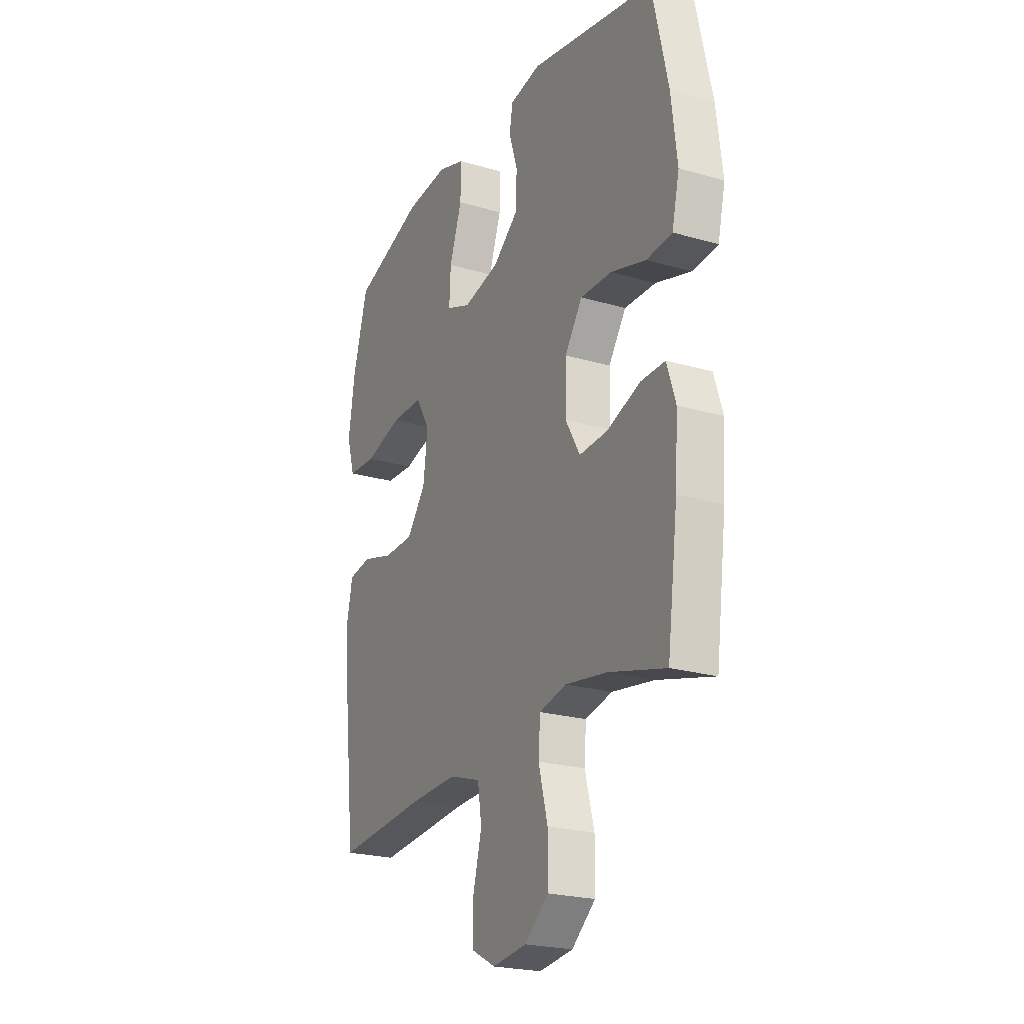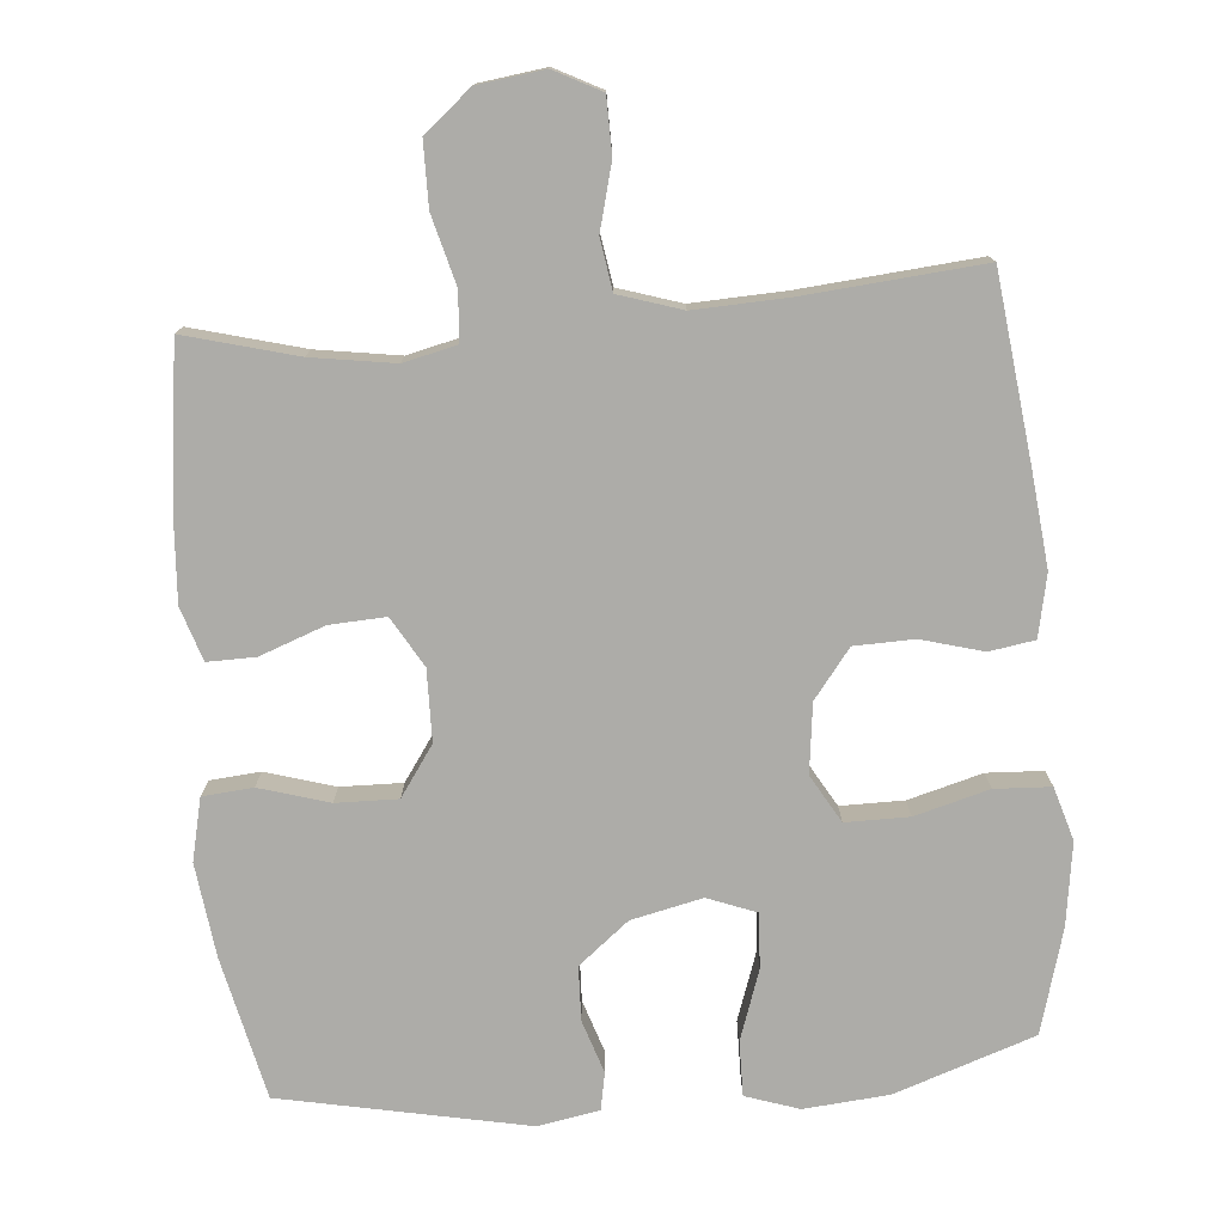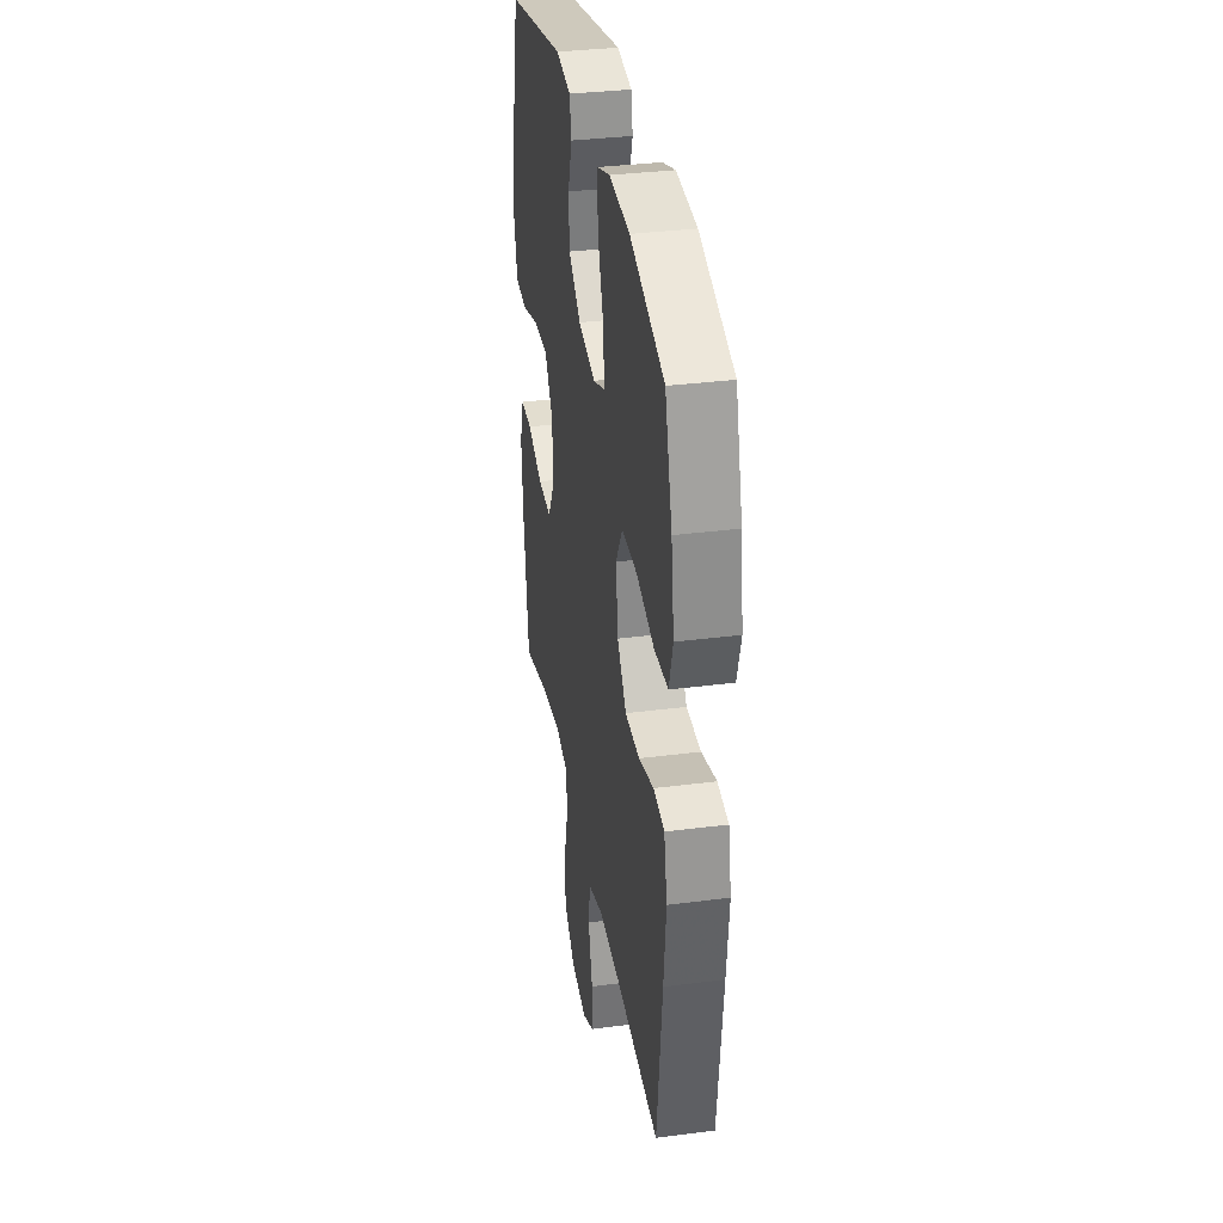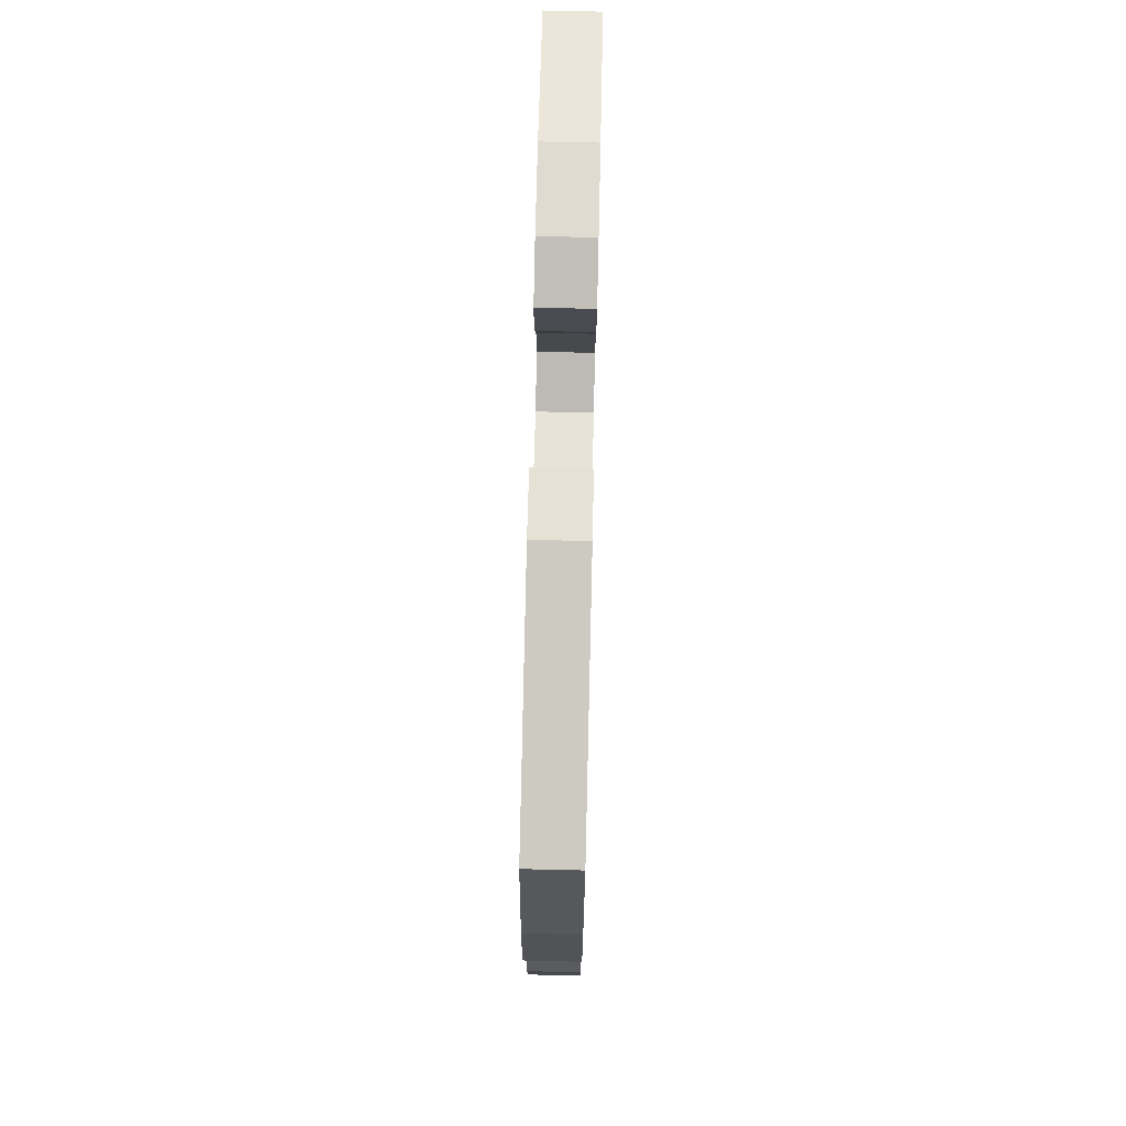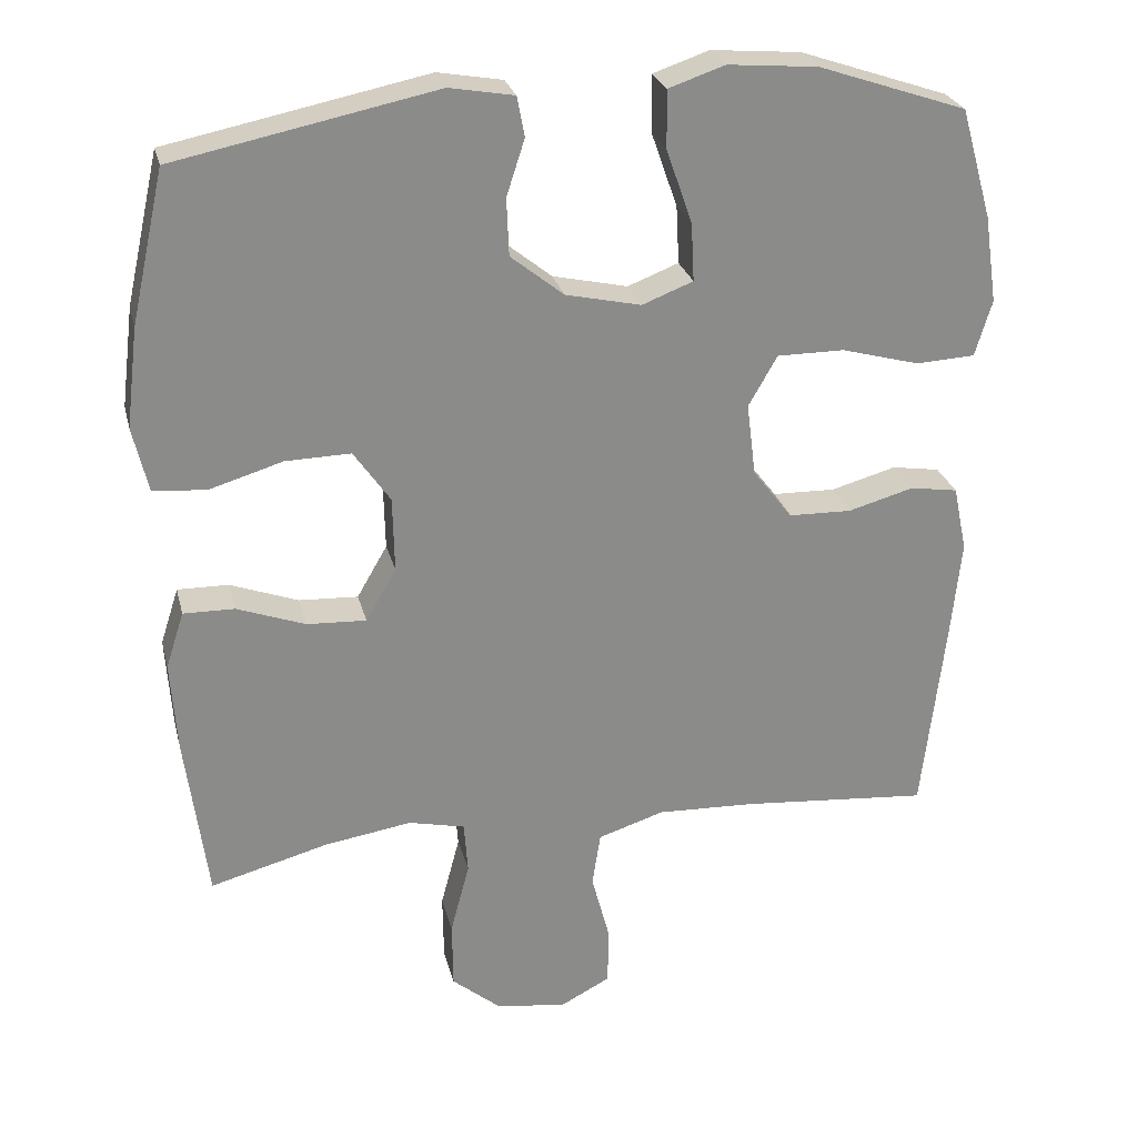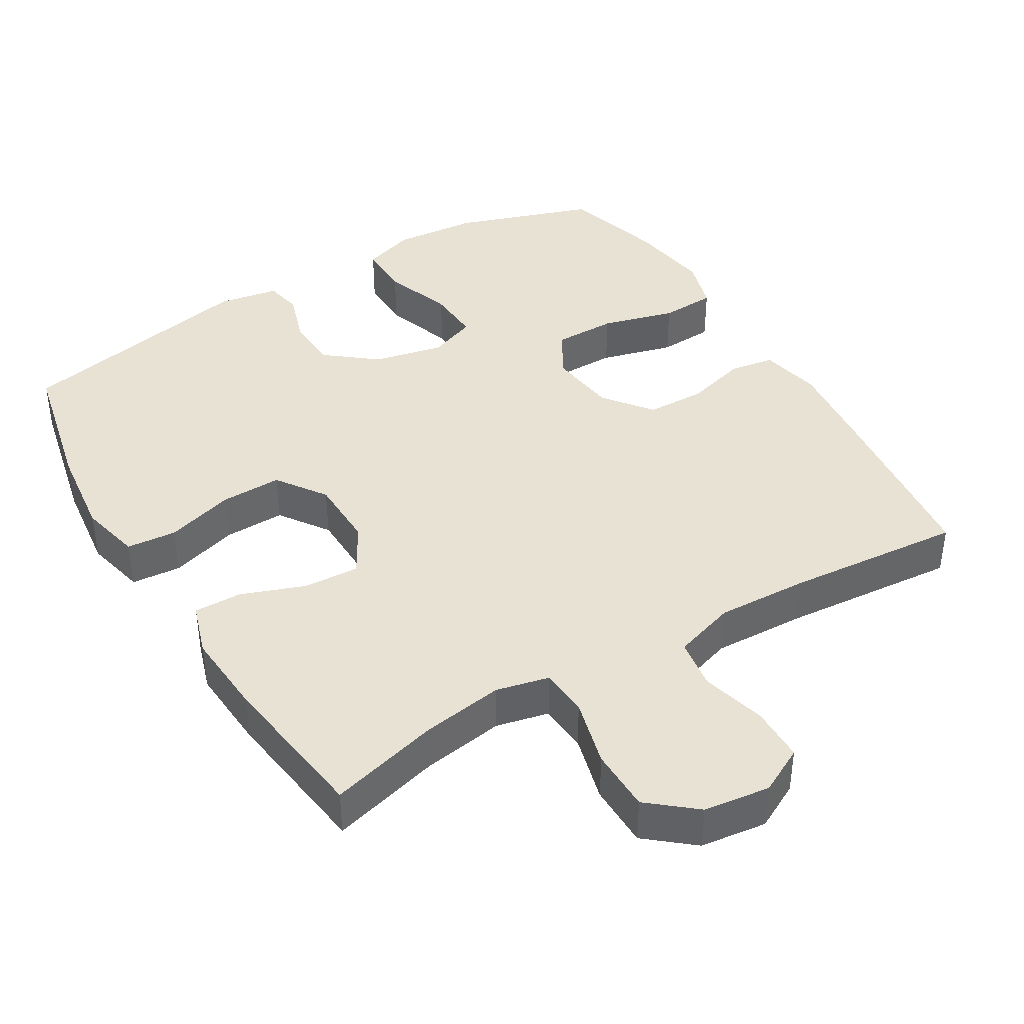
<metadata>
{"format":"obj","ext":"obj","renderer":"f3d","projection":"perspective","resolution":1024,"background":"white","views":[{"elev":-22.8,"azim":63.5,"up":"+Z"},{"elev":-76.7,"azim":-175.0,"up":"+Y"},{"elev":34.1,"azim":-99.9,"up":"+Z"},{"elev":74.8,"azim":91.3,"up":"+Z"},{"elev":26.3,"azim":166.6,"up":"+Z"},{"elev":40.8,"azim":149.1,"up":"+Y"}]}
</metadata>
<code>
v 0.5 0.07 0.5
v 0.544 0.07 0.302
v 0.56 0.07 0.172
v 0.54 0.07 0.086
v 0.47 0.07 0.08
v 0.374 0.07 0.109
v 0.288 0.07 0.111
v 0.24 0.07 0.042
v 0.238 0.07 -0.057
v 0.278 0.07 -0.126
v 0.356 0.07 -0.122
v 0.446 0.07 -0.089
v 0.513 0.07 -0.088
v 0.537 0.07 -0.162
v 0.529 0.07 -0.281
v 0.5 0.07 -0.5
v 0.345 0.07 -0.458
v 0.23 0.07 -0.44
v 0.156 0.07 -0.457
v 0.151 0.07 -0.525
v 0.176 0.07 -0.62
v 0.175 0.07 -0.709
v 0.11 0.07 -0.763
v 0.017 0.07 -0.775
v -0.048 0.07 -0.741
v -0.049 0.07 -0.664
v -0.025 0.07 -0.573
v -0.036 0.07 -0.502
v -0.123 0.07 -0.474
v -0.252 0.07 -0.479
v -0.5 0.07 -0.5
v -0.53 0.07 -0.24
v -0.543 0.07 -0.112
v -0.525 0.07 -0.026
v -0.462 0.07 -0.016
v -0.376 0.07 -0.04
v -0.293 0.07 -0.038
v -0.241 0.07 0.029
v -0.229 0.07 0.125
v -0.267 0.07 0.191
v -0.355 0.07 0.191
v -0.458 0.07 0.163
v -0.536 0.07 0.167
v -0.558 0.07 0.241
v -0.541 0.07 0.356
v -0.5 0.07 0.5
v -0.305 0.07 0.566
v -0.187 0.07 0.576
v -0.113 0.07 0.551
v -0.114 0.07 0.475
v -0.148 0.07 0.378
v -0.152 0.07 0.302
v -0.085 0.07 0.276
v 0.014 0.07 0.298
v 0.084 0.07 0.354
v 0.087 0.07 0.429
v 0.063 0.07 0.503
v 0.073 0.07 0.555
v 0.158 0.07 0.57
v 0.5 0 0.5
v 0.544 0 0.302
v 0.56 0 0.172
v 0.54 0 0.086
v 0.47 0 0.08
v 0.374 0 0.109
v 0.288 0 0.111
v 0.24 0 0.042
v 0.238 0 -0.057
v 0.278 0 -0.126
v 0.356 0 -0.122
v 0.446 0 -0.089
v 0.513 0 -0.088
v 0.537 0 -0.162
v 0.529 0 -0.281
v 0.5 0 -0.5
v 0.345 0 -0.458
v 0.23 0 -0.44
v 0.156 0 -0.457
v 0.151 0 -0.525
v 0.176 0 -0.62
v 0.175 0 -0.709
v 0.11 0 -0.763
v 0.017 0 -0.775
v -0.048 0 -0.741
v -0.049 0 -0.664
v -0.025 0 -0.573
v -0.036 0 -0.502
v -0.123 0 -0.474
v -0.252 0 -0.479
v -0.5 0 -0.5
v -0.53 0 -0.24
v -0.543 0 -0.112
v -0.525 0 -0.026
v -0.462 0 -0.016
v -0.376 0 -0.04
v -0.293 0 -0.038
v -0.241 0 0.029
v -0.229 0 0.125
v -0.267 0 0.191
v -0.355 0 0.191
v -0.458 0 0.163
v -0.536 0 0.167
v -0.558 0 0.241
v -0.541 0 0.356
v -0.5 0 0.5
v -0.305 0 0.566
v -0.187 0 0.576
v -0.113 0 0.551
v -0.114 0 0.475
v -0.148 0 0.378
v -0.152 0 0.302
v -0.085 0 0.276
v 0.014 0 0.298
v 0.084 0 0.354
v 0.087 0 0.429
v 0.063 0 0.503
v 0.073 0 0.555
v 0.158 0 0.57
f 4 5 6
f 3 4 6
f 2 3 6
f 1 2 6
f 59 1 6
f 58 59 6
f 57 58 6
f 56 57 6
f 55 56 6 7
f 54 55 7 8
f 53 54 8 9
f 52 53 9 10
f 49 50 51
f 48 49 51
f 47 48 51
f 46 47 51
f 45 46 51
f 44 45 51
f 43 44 51
f 42 43 51
f 41 42 51
f 40 41 51 52
f 39 40 52 10
f 34 35 36
f 33 34 36
f 32 33 36
f 31 32 36
f 30 31 36
f 29 30 36 37
f 28 29 37 38
f 25 26 27
f 24 25 27
f 23 24 27
f 22 23 27
f 21 22 27
f 20 21 27
f 19 20 27 28
f 15 16 17
f 14 15 17
f 13 14 17
f 12 13 17
f 11 12 17
f 10 11 17 18
f 38 39 10
f 28 38 10
f 19 28 10
f 10 18 19
f 65 64 63
f 65 63 62
f 65 62 61
f 65 61 60
f 65 60 118
f 65 118 117
f 65 117 116
f 65 116 115
f 66 65 115 114
f 67 66 114 113
f 68 67 113 112
f 69 68 112 111
f 110 109 108
f 110 108 107
f 110 107 106
f 110 106 105
f 110 105 104
f 110 104 103
f 110 103 102
f 110 102 101
f 110 101 100
f 111 110 100 99
f 69 111 99 98
f 95 94 93
f 95 93 92
f 95 92 91
f 95 91 90
f 95 90 89
f 96 95 89 88
f 97 96 88 87
f 86 85 84
f 86 84 83
f 86 83 82
f 86 82 81
f 86 81 80
f 86 80 79
f 87 86 79 78
f 76 75 74
f 76 74 73
f 76 73 72
f 76 72 71
f 76 71 70
f 77 76 70 69
f 69 98 97
f 69 97 87
f 69 87 78
f 78 77 69
f 1 60 61 2
f 2 61 62 3
f 3 62 63 4
f 4 63 64 5
f 5 64 65 6
f 6 65 66 7
f 7 66 67 8
f 8 67 68 9
f 9 68 69 10
f 10 69 70 11
f 11 70 71 12
f 12 71 72 13
f 13 72 73 14
f 14 73 74 15
f 15 74 75 16
f 16 75 76 17
f 17 76 77 18
f 18 77 78 19
f 19 78 79 20
f 20 79 80 21
f 21 80 81 22
f 22 81 82 23
f 23 82 83 24
f 24 83 84 25
f 25 84 85 26
f 26 85 86 27
f 27 86 87 28
f 28 87 88 29
f 29 88 89 30
f 30 89 90 31
f 31 90 91 32
f 32 91 92 33
f 33 92 93 34
f 34 93 94 35
f 35 94 95 36
f 36 95 96 37
f 37 96 97 38
f 38 97 98 39
f 39 98 99 40
f 40 99 100 41
f 41 100 101 42
f 42 101 102 43
f 43 102 103 44
f 44 103 104 45
f 45 104 105 46
f 46 105 106 47
f 47 106 107 48
f 48 107 108 49
f 49 108 109 50
f 50 109 110 51
f 51 110 111 52
f 52 111 112 53
f 53 112 113 54
f 54 113 114 55
f 55 114 115 56
f 56 115 116 57
f 57 116 117 58
f 58 117 118 59
f 59 118 60 1

</code>
